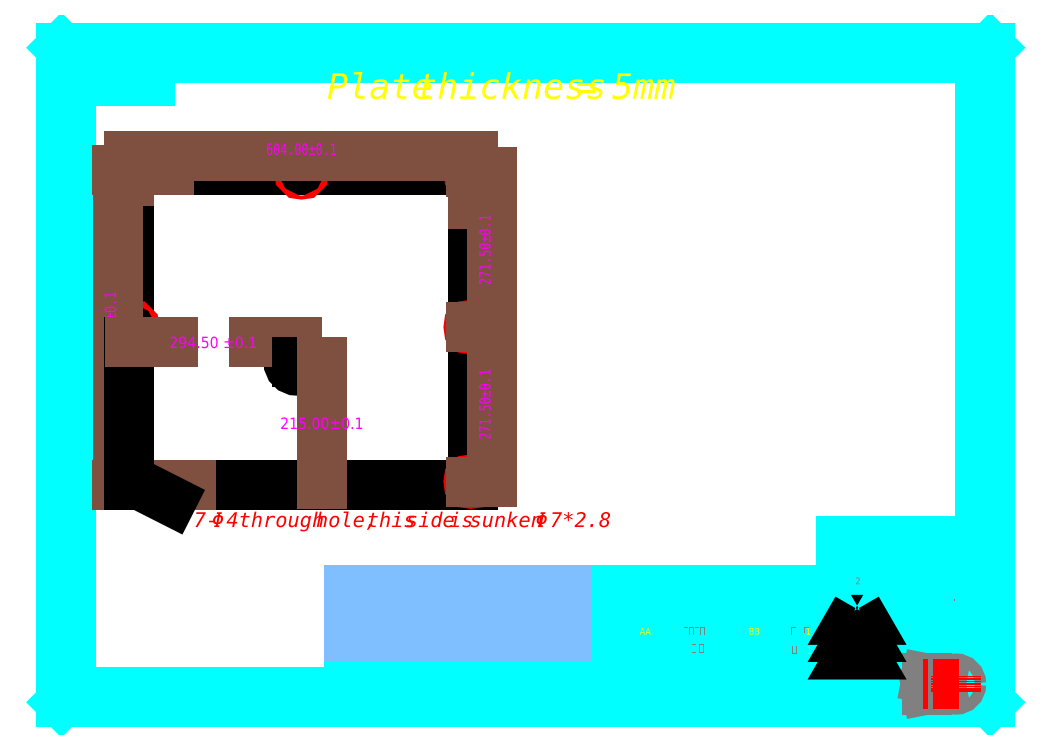
<metadata>
{"format":"dxf","ext":"dxf","renderer":"ezdxf+matplotlib","layout":"modelspace","background":"white","min_lineweight":24,"dpi":150}
</metadata>
<code>
0
SECTION
2
ENTITIES
0
INSERT
8
0
2
2
10
6794
20
-8867
30
0
41
5.616
42
5.616
43
5.616
0
LINE
8
0
10
244.2
20
589.4
30
0
11
244.2
21
1142
31
0
0
LINE
8
0
10
848.2
20
589.4
30
0
11
244.2
21
589.4
31
0
0
LINE
8
0
10
244.2
20
1142
30
0
11
848.2
21
1142
31
0
0
LINE
8
0
10
848.2
20
1142
30
0
11
848.2
21
589.4
31
0
0
CIRCLE
8
0
10
843.2
20
1137
30
0
40
3.5
0
CIRCLE
8
0
10
546.2
20
1137
30
0
40
3.5
0
CIRCLE
8
0
10
249.2
20
1137
30
0
40
3.5
0
CIRCLE
8
0
10
249.2
20
865.9
30
0
40
3.5
0
CIRCLE
8
0
10
843.2
20
865.9
30
0
40
3.5
0
CIRCLE
8
0
10
843.2
20
594.4
30
0
40
3.5
0
CIRCLE
8
0
10
249.2
20
594.4
30
0
40
3.5
0
CIRCLE
8
0
10
249.2
20
1137
30
0
40
2
0
CIRCLE
8
0
10
843.2
20
865.9
30
0
40
2
0
CIRCLE
8
0
10
546.2
20
1137
30
0
40
2
0
CIRCLE
8
0
10
249.2
20
865.9
30
0
40
2
0
CIRCLE
8
0
10
843.2
20
1137
30
0
40
2
0
CIRCLE
8
0
10
843.2
20
594.4
30
0
40
2
0
CIRCLE
8
0
10
249.2
20
594.4
30
0
40
2
0
MTEXT
8
Dim
10
590.9
20
1312
30
0
40
45
41
1109
46
144.2
71
     1
72
     1
1
{\fSimSun|b1|i0|c134|p2;Plate thickness = 5mm}
7
BT
73
     1
44
1
0
MTEXT
8
Dim
10
357.1
20
540.7
30
0
40
26
41
1109
46
144.2
71
     1
72
     1
1
{\fSimSun|b1|i0|c134|p2;\C1;7-\fISOCPEUR|b1|i0|c0|p34;Φ\fSimSun|b1|i0|c134|p2;4through hole, this side is sunken\fISOCPEUR|b1|i0|c0|p34;Φ\fSimSun|b1|i0|c134|p2;7*2.8}
7
BT
73
     1
44
1
0
DIMENSION
360
469
8
0
280
     0
2
*D6
10
848.2
20
1165
30
0
11
546.2
21
1178
31
0
70
    32
71
     5
42
604
73
     0
74
     0
75
     0
3
副本 Song
13
244.2
23
1122
33
0
14
848.2
24
1081
34
0
0
DIMENSION
360
46C
8
0
280
     0
2
*D7
10
223.6
20
589.4
30
0
11
210.8
21
865.9
31
0
70
    32
71
     5
42
553
73
     0
74
     0
75
     0
3
副本 Song
13
313.6
23
1142
33
0
14
352.6
24
589.4
34
0
50
90
0
DIMENSION
360
47E
8
0
280
     0
2
*D10
10
881.1
20
865.9
30
0
11
868.4
21
1002
31
0
70
    32
71
     5
42
271.5
73
     0
74
     0
75
     0
3
副本 Song
13
843.2
23
1137
33
0
14
843.2
24
865.9
34
0
50
90
0
DIMENSION
360
481
8
0
280
     0
2
*D11
10
881.1
20
594.4
30
0
11
868.4
21
730.2
31
0
70
    32
71
     5
42
271.5
73
     0
74
     0
75
     0
3
副本 Song
13
843.2
23
865.9
33
0
14
843.2
24
594.4
34
0
50
90
0
CIRCLE
8
0
10
538.7
20
804.4
30
0
40
15
0
MULTILEADER
360
665
8
0
160
               404
310
94010000130000000C00000016000000000000C00C00000013000000993A00000C00000010000000000000000C00000016000000000000C00C00000012000000FF7F00000C00000013000000010000000C00000014000000010000005400000007000000030000000AA9B0C1346C6F404ADinf
310
00DinfB80676F400A617C6C369382400000000000000000A6AEinfD6F406063159DC692824000000000000000000C00000013000000891300003C0000000600000002000000D82B92D5A36C6F40D51CAACE8F928240000000000000000080689F54F551764066F5e+09F4FFE5804000000000000000000C0000001300
310
0000112700003C000000060000000200000080689F54F551764066F5e+09F4FFE5804000000000000000007691FBE3B757764066F5e+09F4FFE5804000000000000000000C00000016000000000000C00C00000012000000FF7F00000C00000017000000000000000C000000130000009A3A00000C00000016000000000000C00C
310
00000012000000FF7F00000C00000017000000FFFFFFFF
270
     2
300
CONTEXT_DATA{
40
1
10
357.5
20
540.7
30
0
41
0.18
140
0.18
145
0.09
174
     1
175
     1
176
     0
177
     0
290
     1
304

11
0
21
0
31
1
340
11
12
357.6
22
540.8
32
0
13
1
23
0
33
0
42
0
43
0
44
0
45
1
170
     1
90
-1073741824
171
     1
172
     5
91
-1073741824
141
0
92
        0
291
     0
292
     0
173
     0
293
     0
142
0
143
0
294
     0
295
     0
296
     0
110
251.2
120
594.4
130
0
111
1
121
0
131
0
112
0
122
1
132
0
297
     0
302
LEADER{
290
     1
291
     1
10
357.1
20
540.7
30
0
11
1
21
0
31
0
90
        0
40
0.36
304
LEADER_LINE{
10
251.2
20
594.4
30
0
91
        0
305
}
271
     0
303
}
272
     9
273
     9
301
}
340
D8
90
   279552
170
     1
91
-1056964608
341
14
171
    -2
290
     1
291
     1
41
0.36
42
0.18
172
     2
343
11
173
     1
95
        1
174
     1
175
     0
92
-1056964608
292
     0
93
-1056964608
10
1
20
1
30
1
43
0
176
     0
293
     0
294
     0
178
     0
179
     1
45
1
271
     0
272
     9
273
     9
0
DIMENSION
360
6C7
8
0
280
     0
2
*D12
10
244.2
20
839
30
0
11
391.5
21
839
31
0
70
    32
1
294.5 ±0.1
71
     5
42
294.5
73
     0
74
     0
75
     0
3
Standard
13
538.7
23
804.4
33
0
14
244.2
24
589.4
34
0
0
DIMENSION
360
73B
8
0
280
     0
2
*D13
10
582
20
589.4
30
0
11
582
21
696.9
31
0
70
    32
1
215±0.1
71
     5
42
215
73
     0
74
     0
75
     0
3
Standard
13
538.7
23
804.4
33
0
14
538.7
24
589.4
34
0
50
90
0
ENDSEC
0
EOF

</code>
